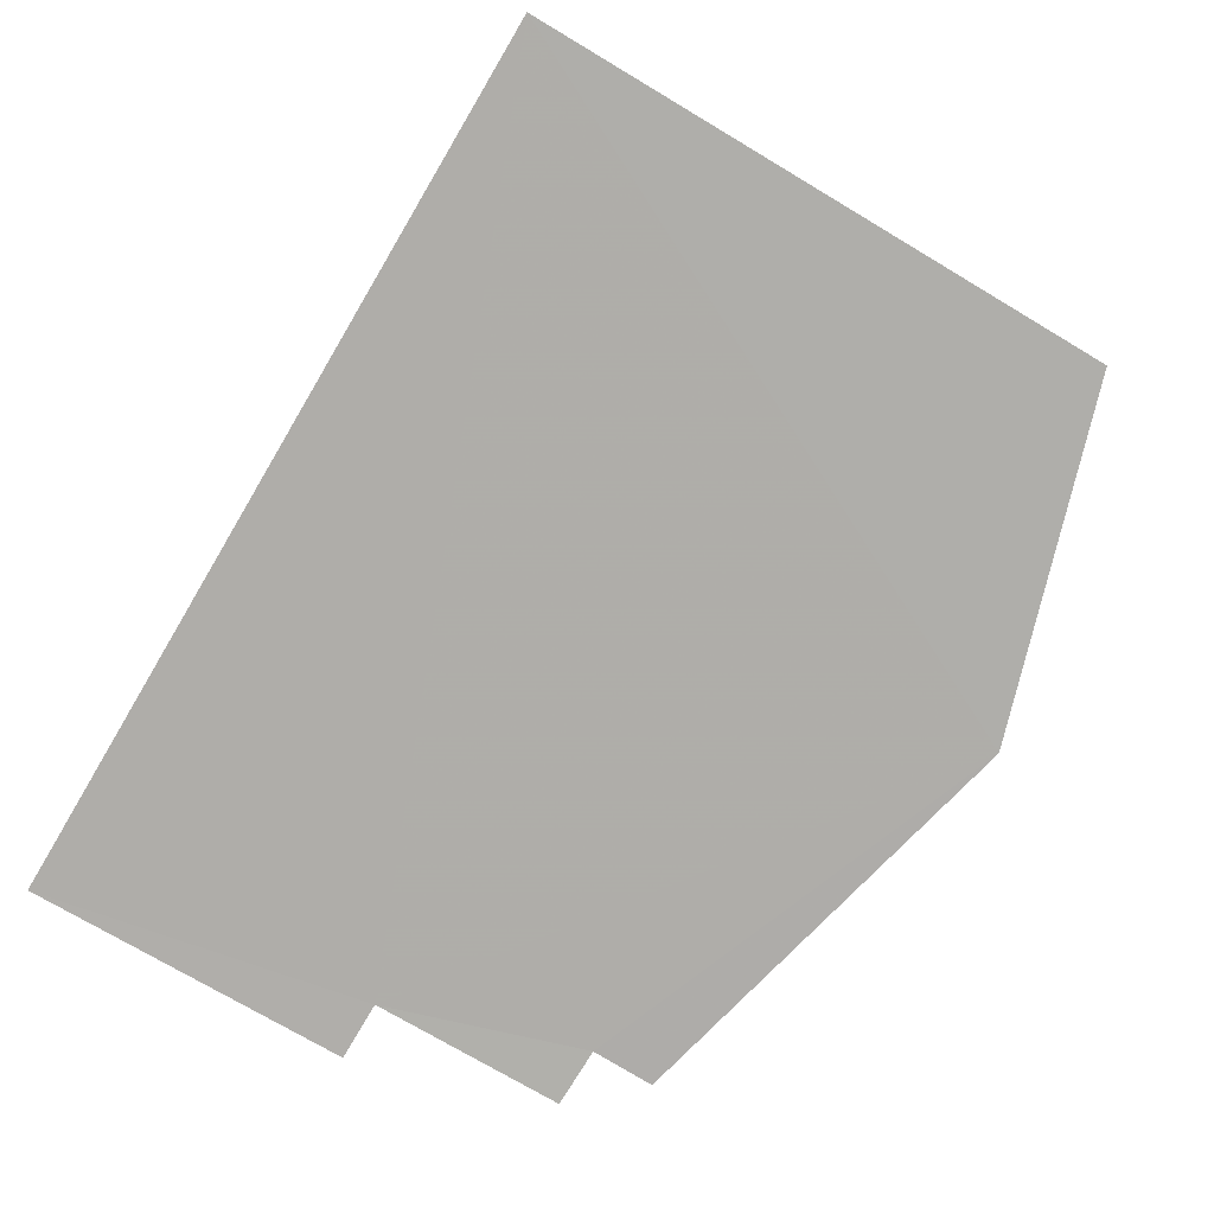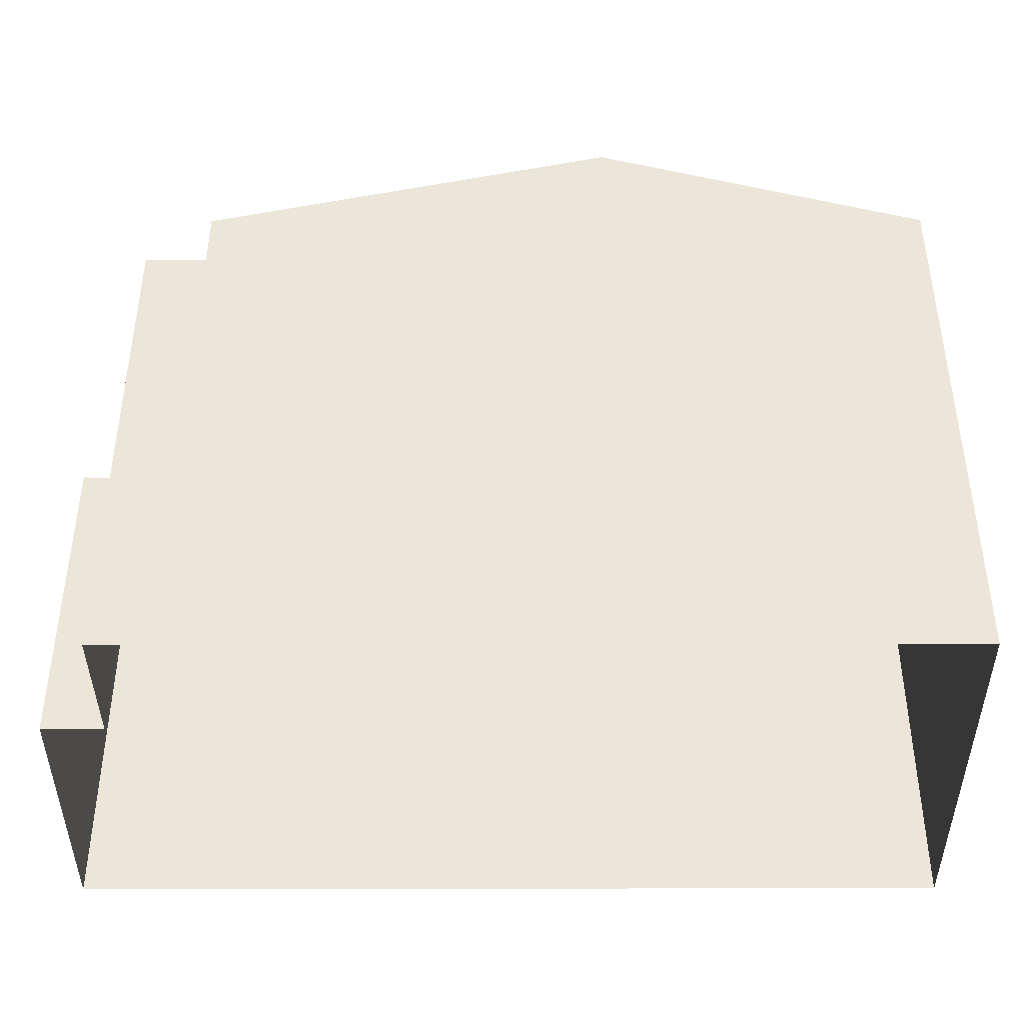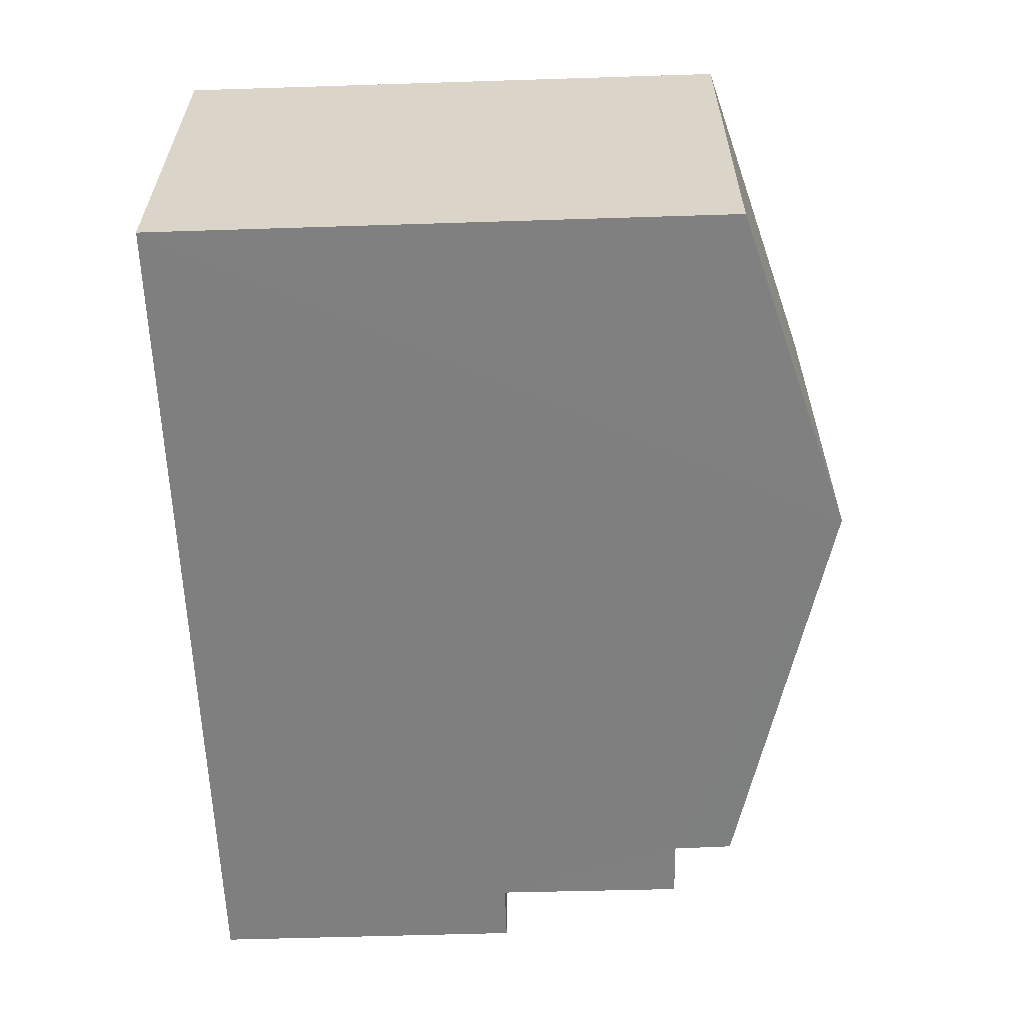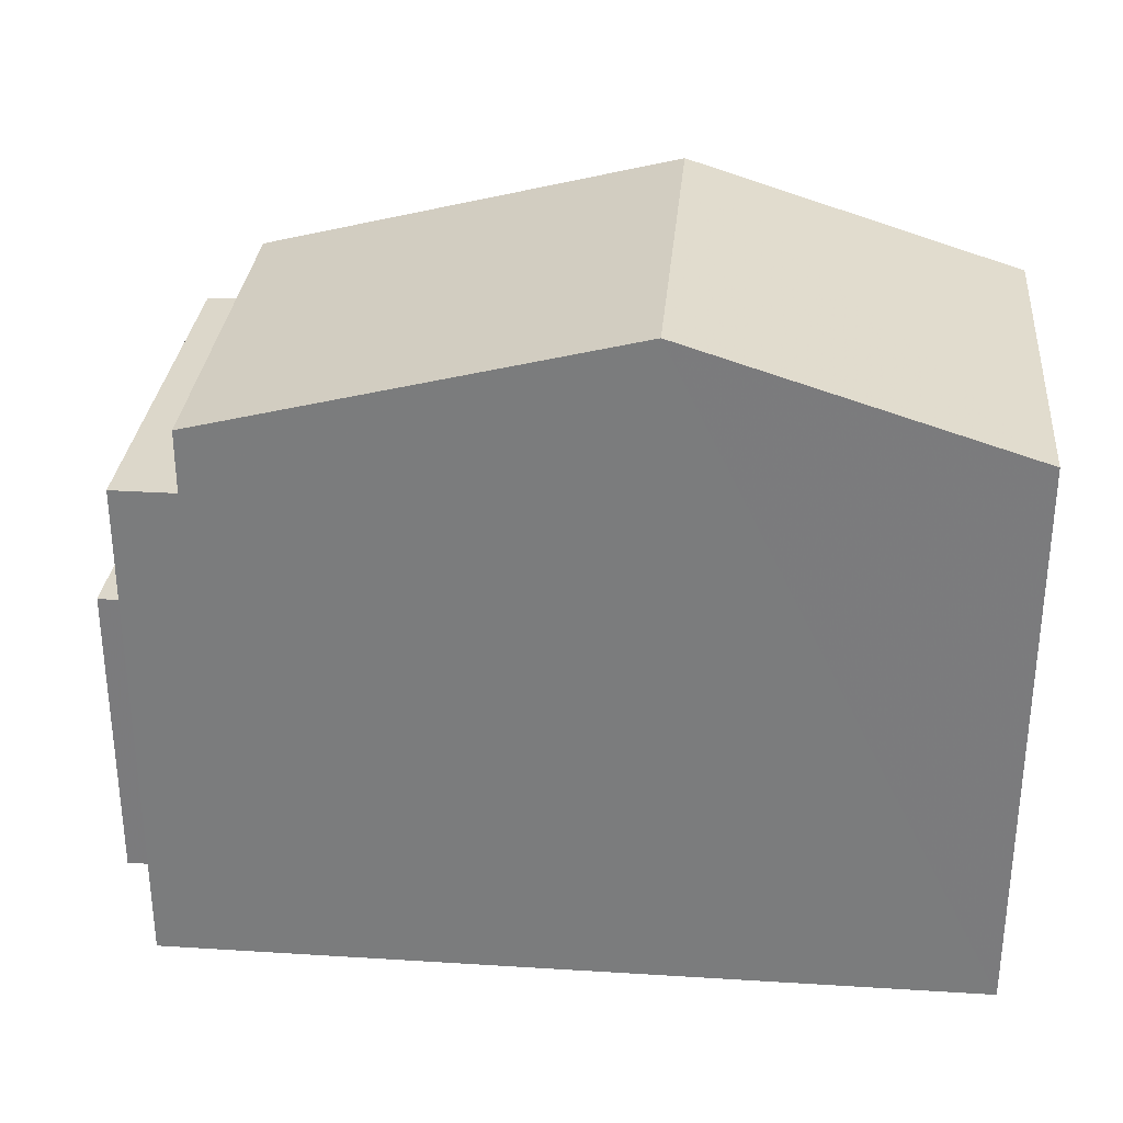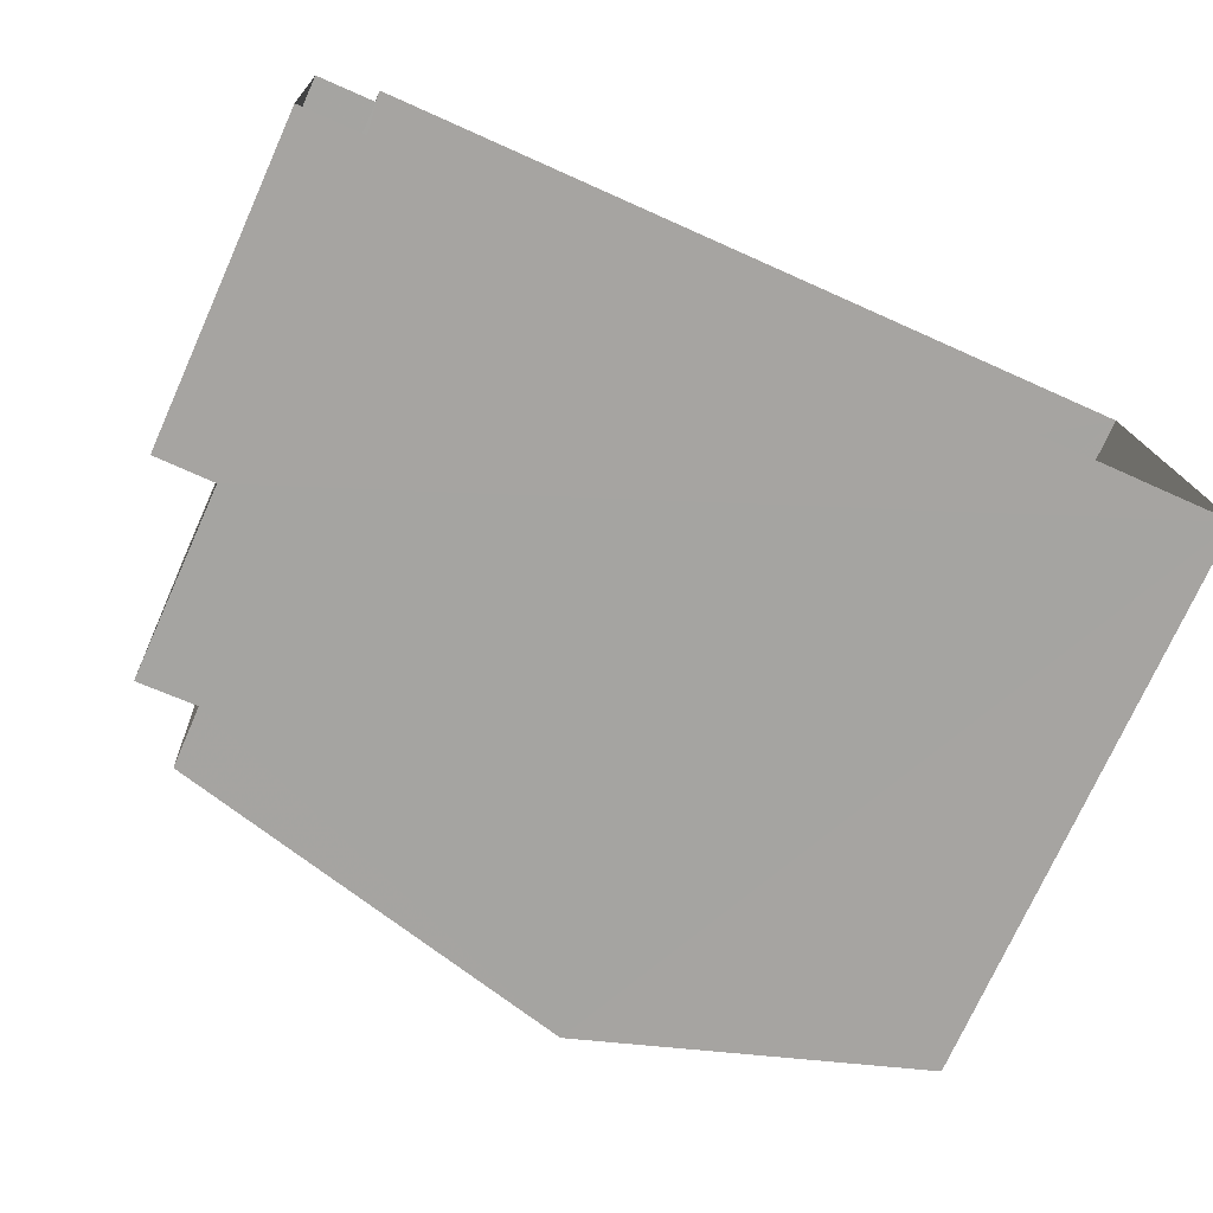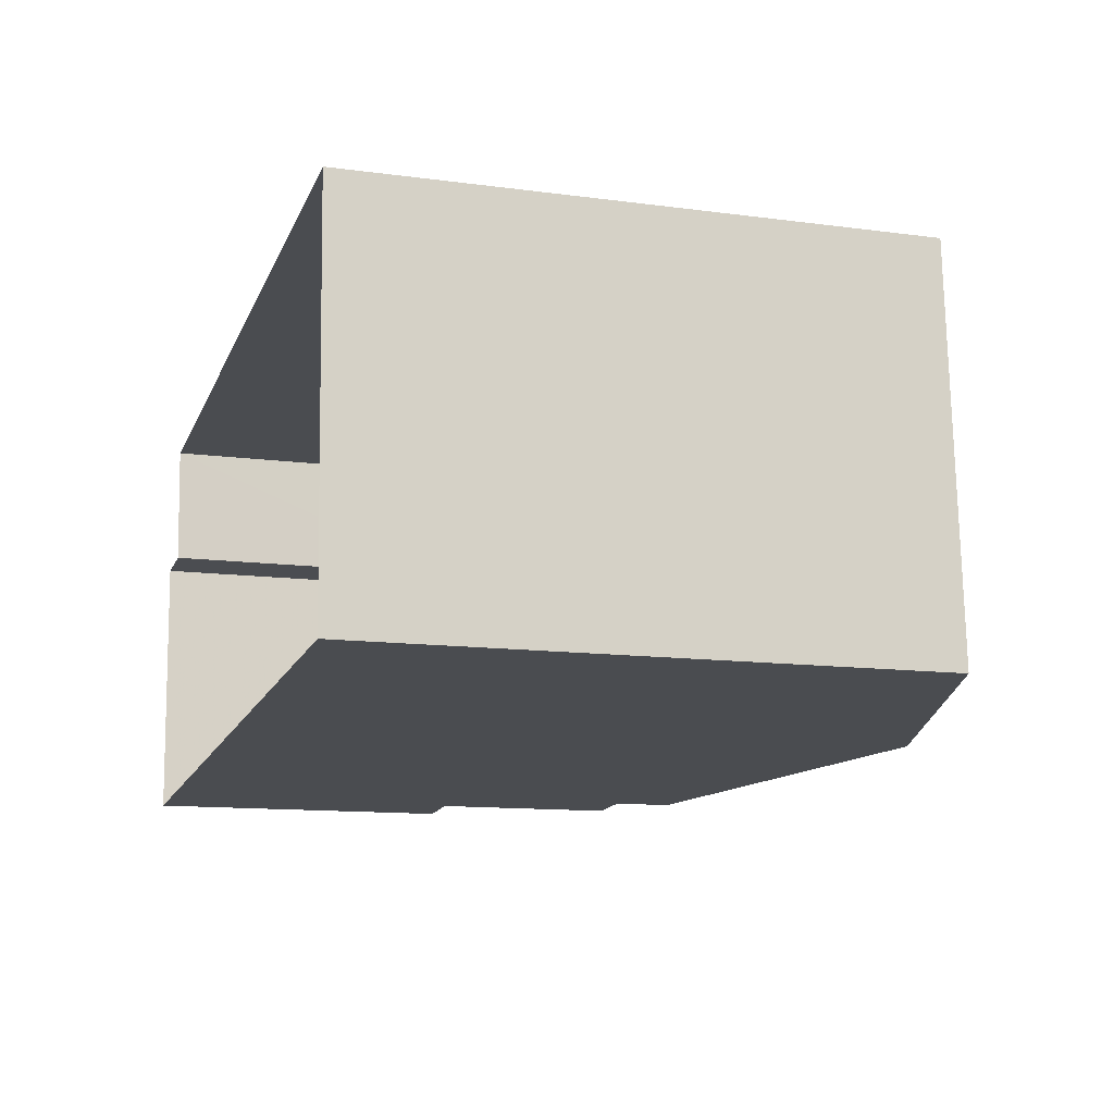
<metadata>
{"format":"obj","ext":"obj","renderer":"f3d","projection":"perspective","resolution":1024,"background":"white","views":[{"elev":-74.7,"azim":-120.7,"up":"+Y"},{"elev":-41.6,"azim":177.1,"up":"+Z"},{"elev":-56.8,"azim":-88.1,"up":"+Y"},{"elev":30.7,"azim":-177.9,"up":"+Z"},{"elev":-74.4,"azim":155.7,"up":"+Y"},{"elev":-12.2,"azim":-107.5,"up":"+Y"}]}
</metadata>
<code>
v -3.731e+05 -1.041e+05 27.86
v -3.731e+05 -1.041e+05 27.86
v -3.731e+05 -1.041e+05 27.86
v -3.731e+05 -1.041e+05 27.86
v -3.731e+05 -1.041e+05 27.86
v -3.731e+05 -1.041e+05 27.86
v -3.731e+05 -1.041e+05 34.24
v -3.731e+05 -1.041e+05 34.24
v -3.731e+05 -1.041e+05 34.24
v -3.731e+05 -1.041e+05 34.24
v -3.731e+05 -1.041e+05 35.01
v -3.731e+05 -1.041e+05 35.01
v -3.731e+05 -1.041e+05 36.33
v -3.731e+05 -1.041e+05 36.33
v -3.731e+05 -1.041e+05 31.84
v -3.731e+05 -1.041e+05 31.84
v -3.731e+05 -1.041e+05 31.84
v -3.731e+05 -1.041e+05 31.84
v -3.731e+05 -1.041e+05 35.01
v -3.731e+05 -1.041e+05 35.01
f 1 2 3
f 3 2 4
f 1 5 2
f 4 2 6
f 7 8 9
f 7 10 8
f 11 12 13
f 14 11 13
f 15 16 17
f 15 18 16
f 19 20 14
f 13 19 14
f 12 3 13
f 19 13 10
f 18 3 4
f 8 10 18
f 18 4 16
f 13 3 18
f 10 13 18
f 11 14 1
f 14 20 7
f 1 7 5
f 5 7 9
f 1 14 7
f 10 20 19
f 10 7 20
f 11 1 3
f 12 11 3
f 2 5 15
f 5 9 15
f 15 8 18
f 15 9 8
f 16 4 6
f 17 16 6
f 2 17 6
f 2 15 17

</code>
